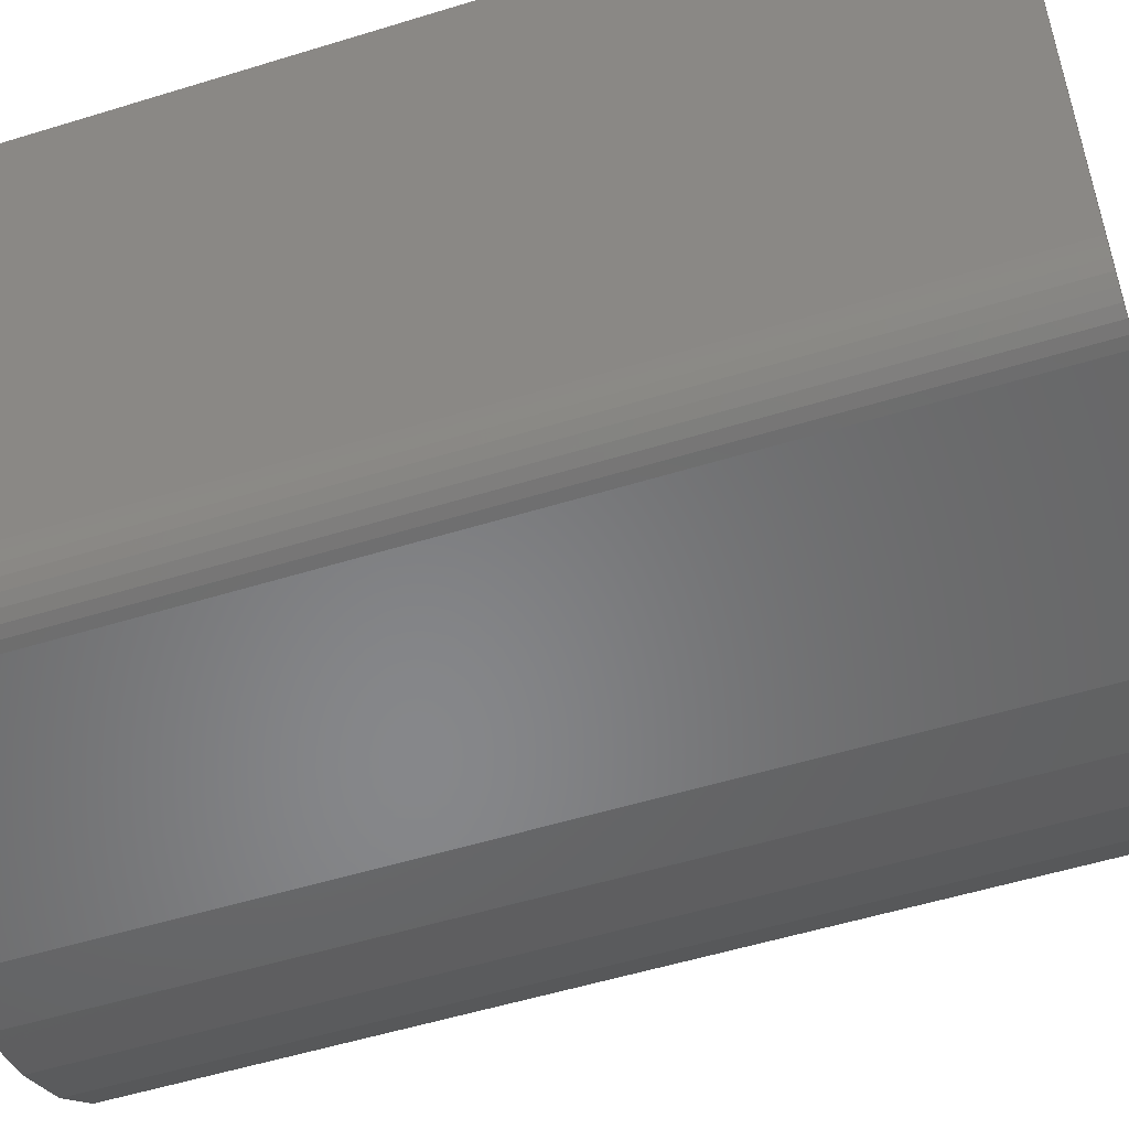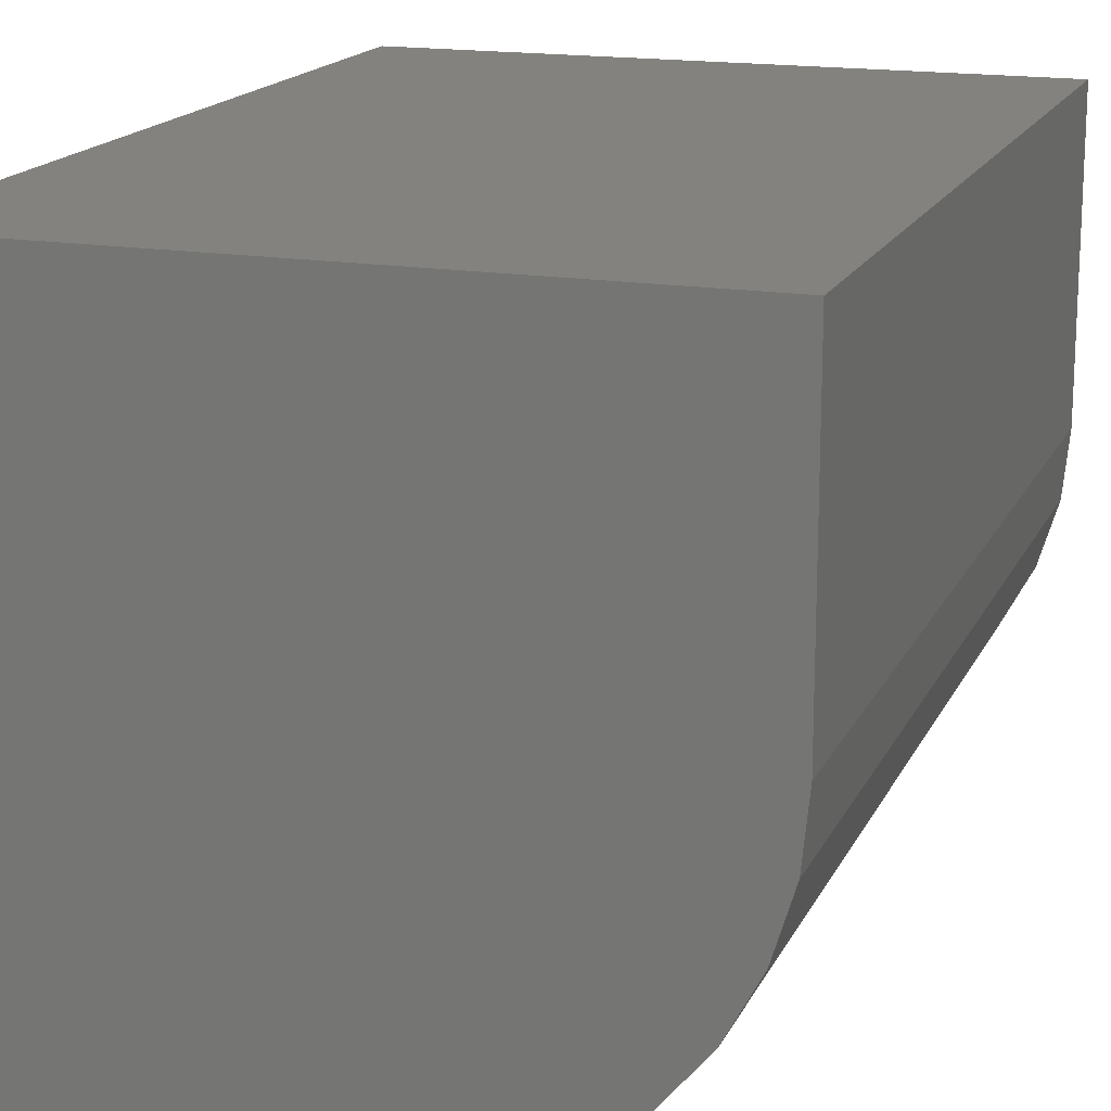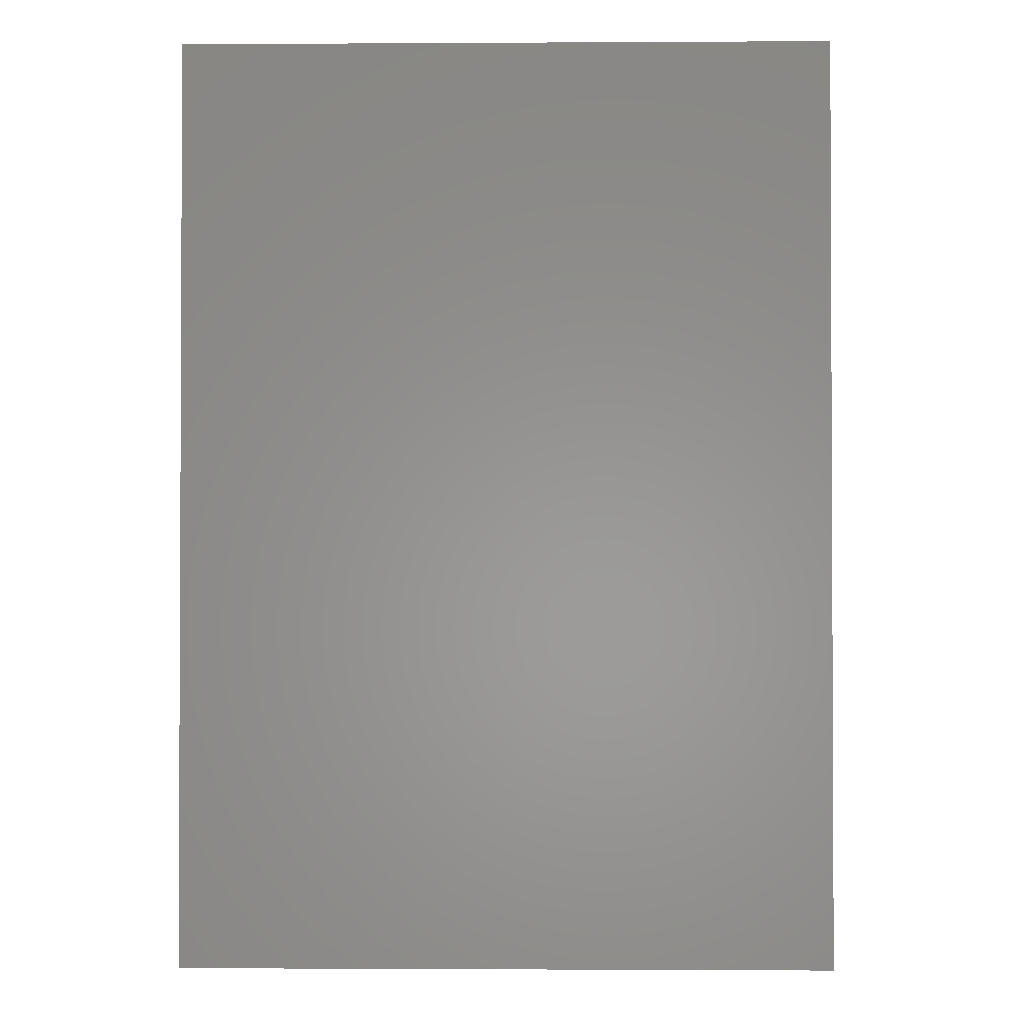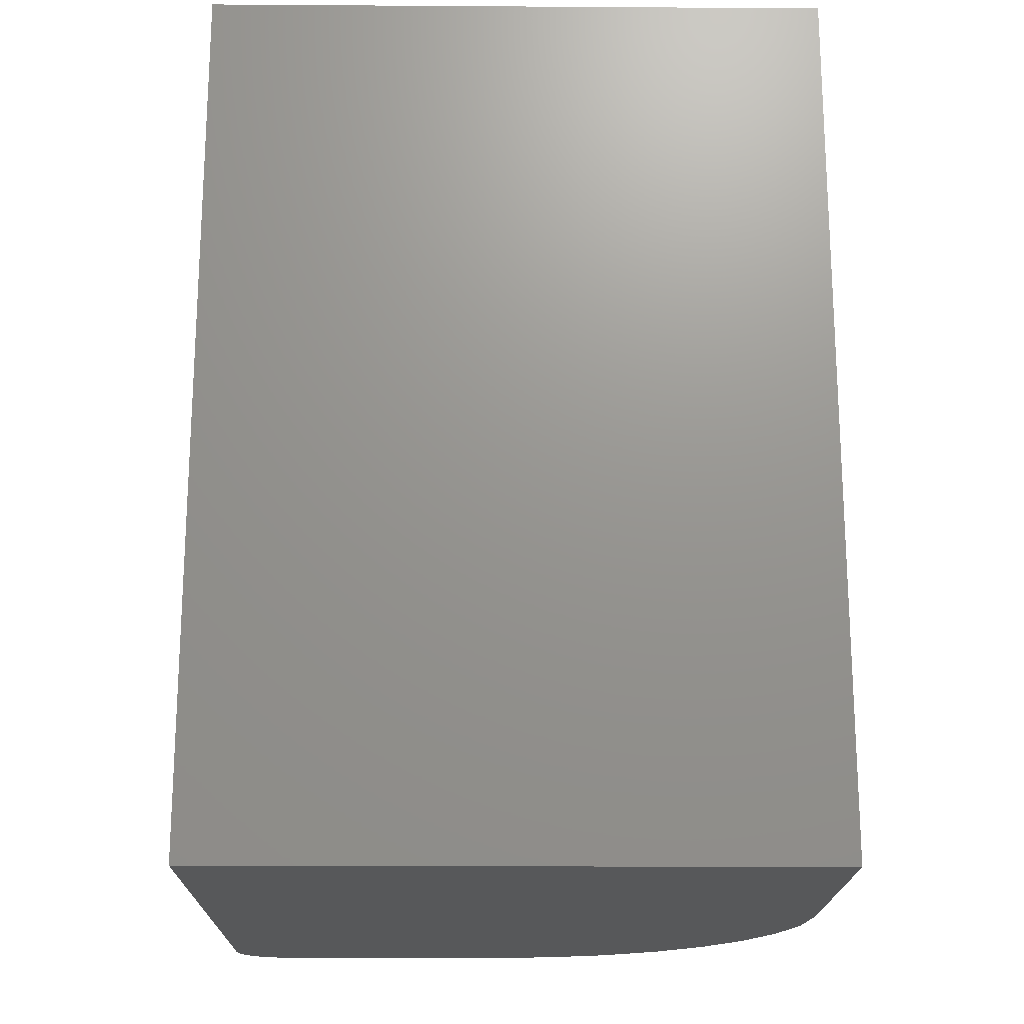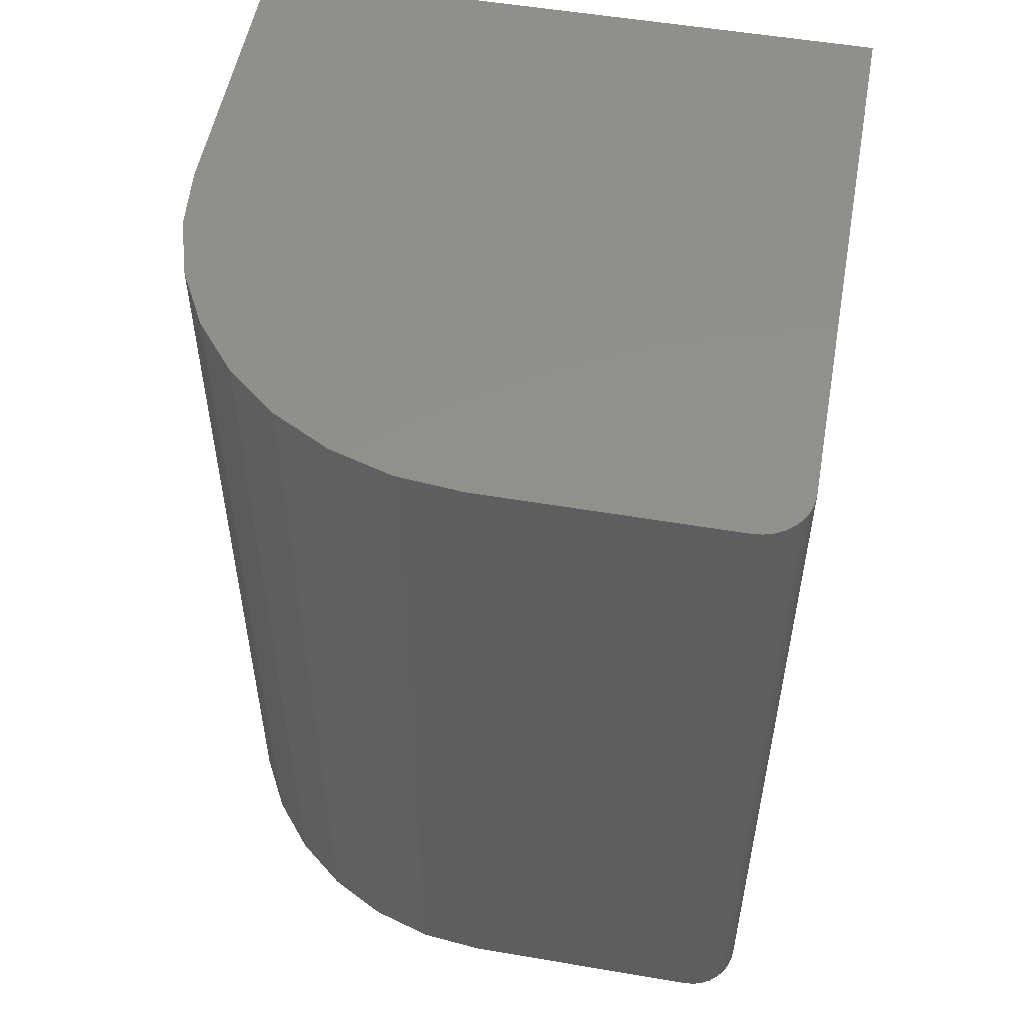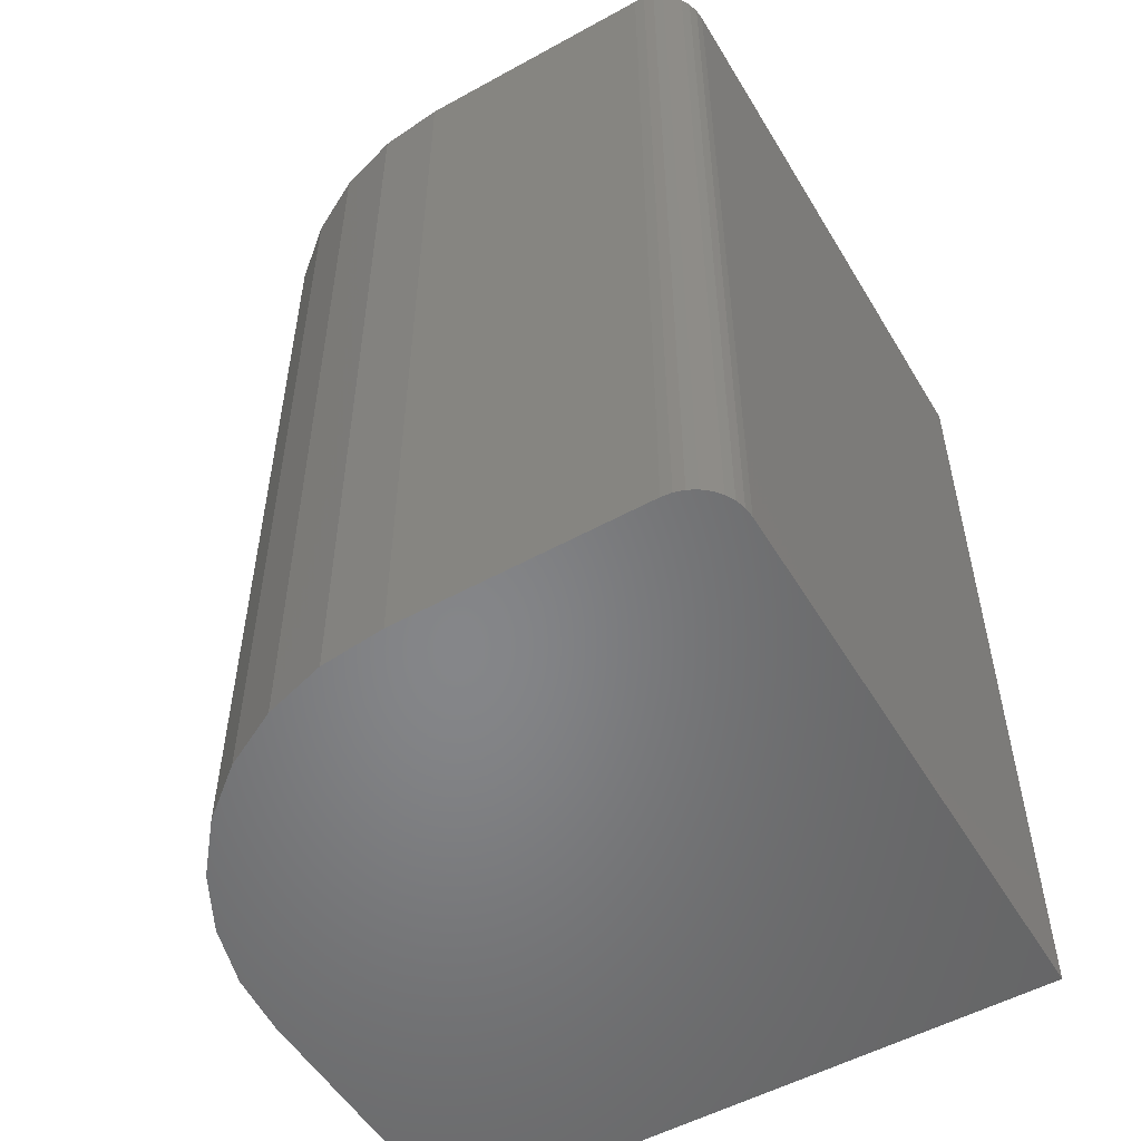
<metadata>
{"format":"stl","ext":"stl","renderer":"f3d","projection":"perspective","resolution":1024,"background":"white","views":[{"elev":-53.9,"azim":-71.8,"up":"+Z"},{"elev":16.8,"azim":18.7,"up":"+Z"},{"elev":-1.5,"azim":1.2,"up":"+Y"},{"elev":-18.9,"azim":-0.7,"up":"+Y"},{"elev":53.3,"azim":-169.7,"up":"+Y"},{"elev":-53.1,"azim":-149.5,"up":"+Y"}]}
</metadata>
<code>
# stl→obj: 40 verts, 76 faces
v 0.1888 -0.75 -0.4422
v -0.5218 -0.75 -0.4152
v -0.5169 -0.75 -0.4313
v -0.509 -0.75 -0.4462
v -0.5234 -0.75 -0.3984
v 0.2847 -0.75 -0.3909
v 0.3688 -0.75 -0.3219
v 0.4378 -0.75 -0.2379
v 0.489 -0.75 -0.142
v 0.5206 -0.75 -0.0379
v 0.5312 -0.75 0.07031
v 0.5312 -0.75 0.5703
v -0.5234 -0.75 0.5703
v 0.08478 -0.75 -0.4737
v -0.4983 -0.75 -0.4592
v -0.4852 -0.75 -0.4699
v -0.4704 -0.75 -0.4778
v -0.4543 -0.75 -0.4827
v -0.4375 -0.75 -0.4844
v -0.02344 -0.75 -0.4844
v -0.5169 0.75 -0.4313
v -0.5218 0.75 -0.4152
v 0.1888 0.75 -0.4422
v -0.509 0.75 -0.4462
v -0.5234 0.75 -0.3984
v -0.5234 0.75 0.5703
v 0.5312 0.75 0.5703
v 0.5312 0.75 0.07031
v 0.5206 0.75 -0.0379
v 0.489 0.75 -0.142
v 0.4378 0.75 -0.2379
v 0.3688 0.75 -0.3219
v 0.2847 0.75 -0.3909
v 0.08478 0.75 -0.4737
v -0.02344 0.75 -0.4844
v -0.4375 0.75 -0.4844
v -0.4543 0.75 -0.4827
v -0.4704 0.75 -0.4778
v -0.4852 0.75 -0.4699
v -0.4983 0.75 -0.4592
f 1 2 3
f 3 4 1
f 5 2 1
f 5 1 6
f 5 6 7
f 5 7 8
f 5 8 9
f 5 9 10
f 5 10 11
f 5 11 12
f 5 12 13
f 14 1 4
f 14 4 15
f 14 15 16
f 14 16 17
f 14 17 18
f 14 18 19
f 14 19 20
f 21 22 23
f 23 24 21
f 25 26 27
f 25 27 28
f 25 28 29
f 25 29 30
f 25 30 31
f 25 31 32
f 25 32 33
f 25 33 23
f 25 23 22
f 34 35 36
f 34 36 37
f 34 37 38
f 34 38 39
f 34 39 40
f 34 40 24
f 34 24 23
f 36 35 19
f 19 35 20
f 26 25 13
f 13 25 5
f 36 19 37
f 37 19 18
f 37 18 38
f 38 18 17
f 38 17 39
f 39 17 16
f 39 16 40
f 40 16 15
f 40 15 24
f 24 15 4
f 24 4 21
f 21 4 3
f 21 3 22
f 22 3 2
f 22 2 25
f 25 2 5
f 28 27 11
f 11 27 12
f 28 11 29
f 29 11 10
f 29 10 30
f 30 10 9
f 30 9 31
f 31 9 8
f 31 8 32
f 32 8 7
f 32 7 33
f 33 7 6
f 33 6 23
f 23 6 1
f 23 1 34
f 34 1 14
f 34 14 35
f 35 14 20
f 27 26 12
f 12 26 13

</code>
